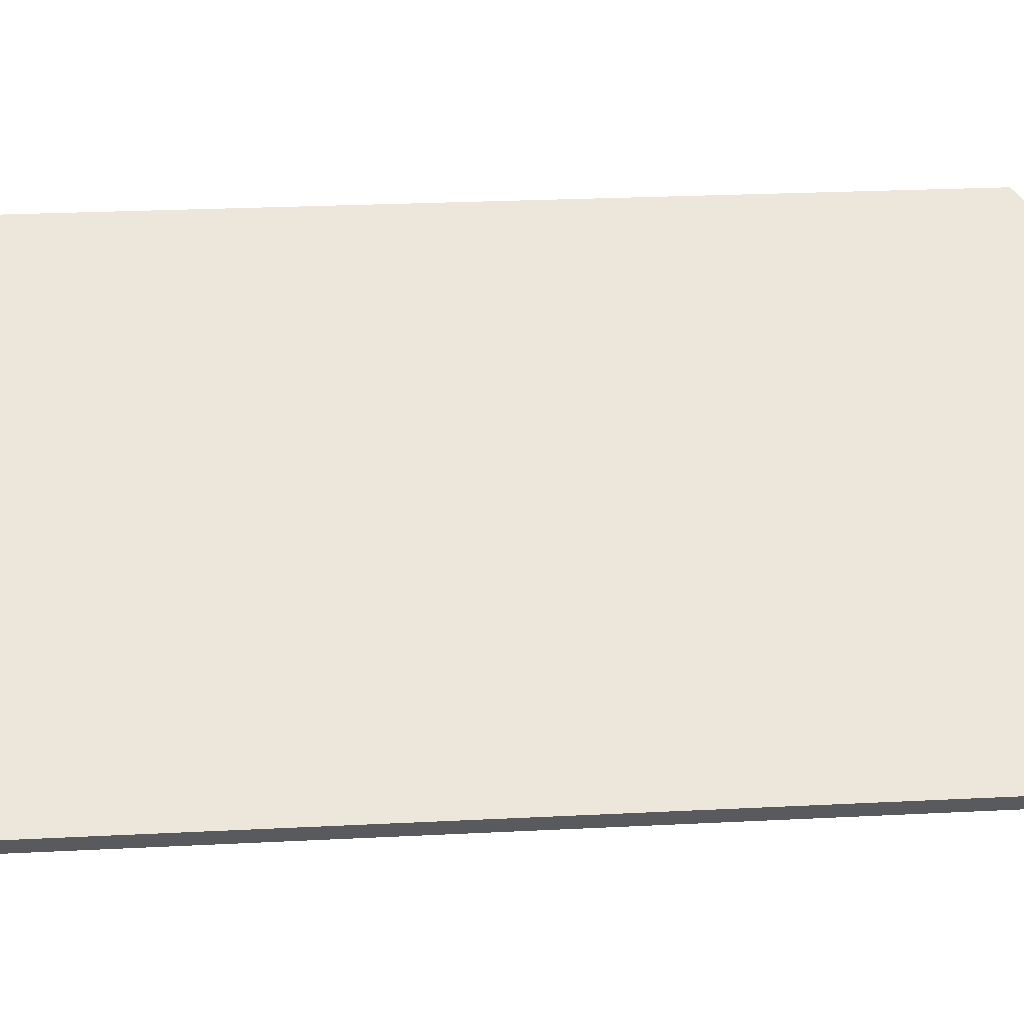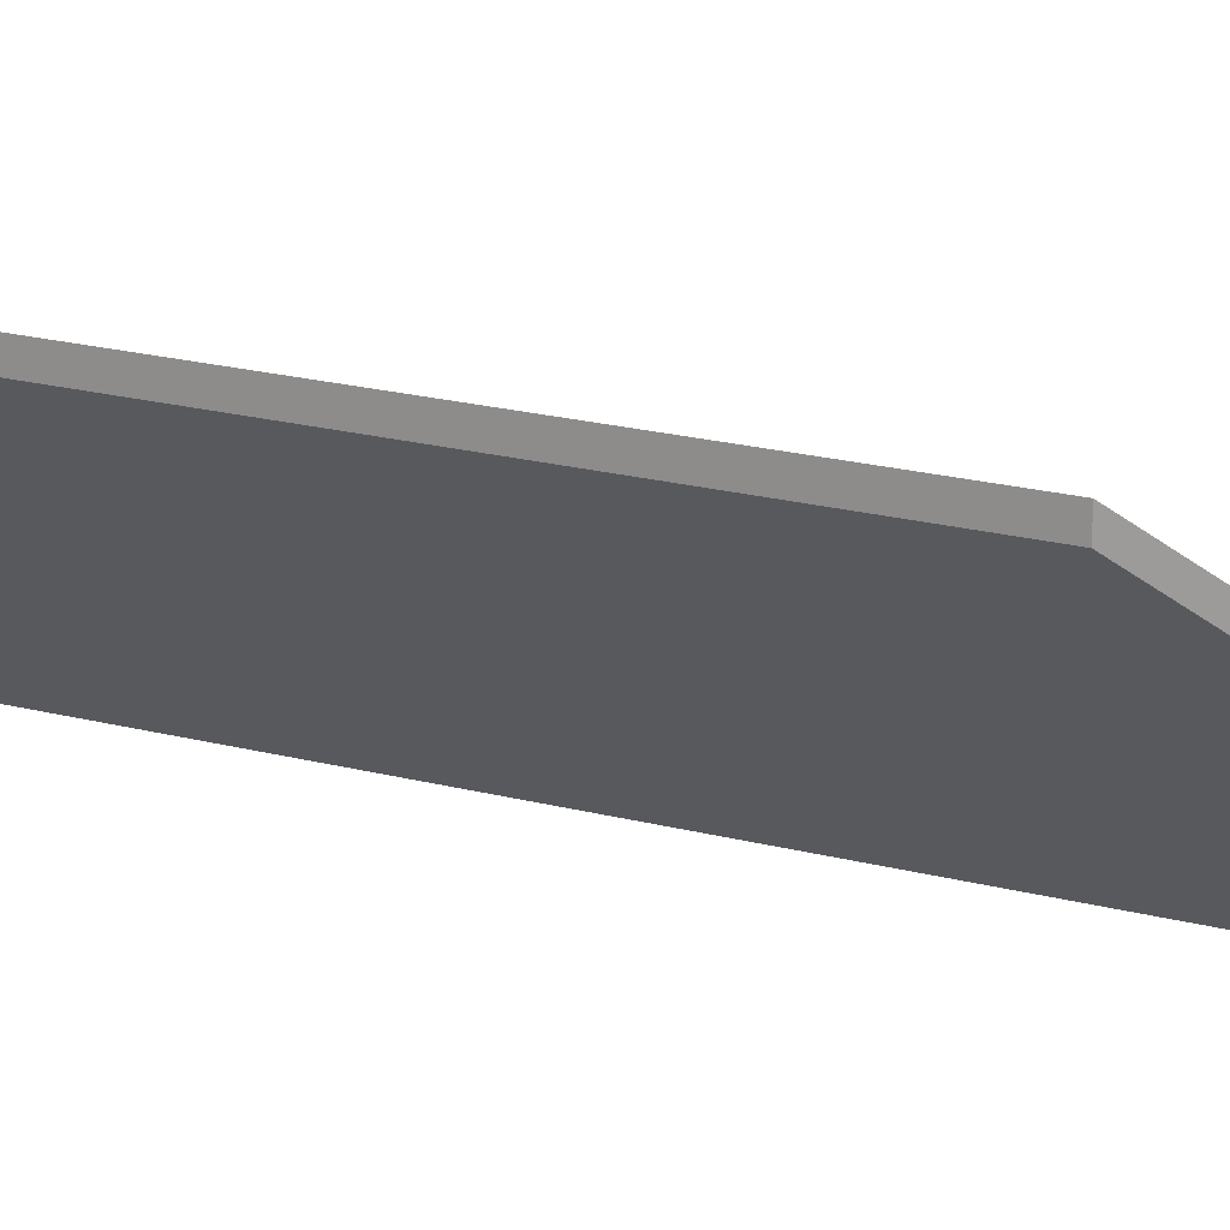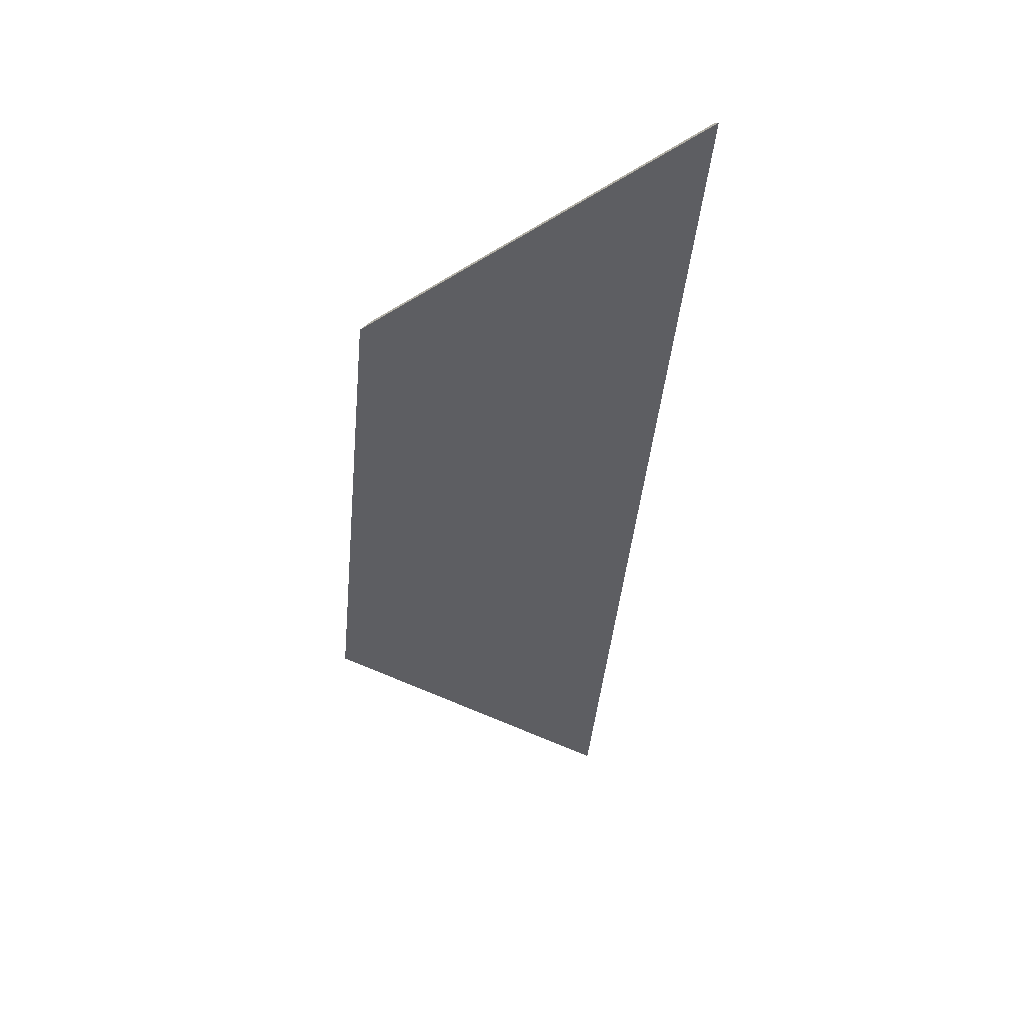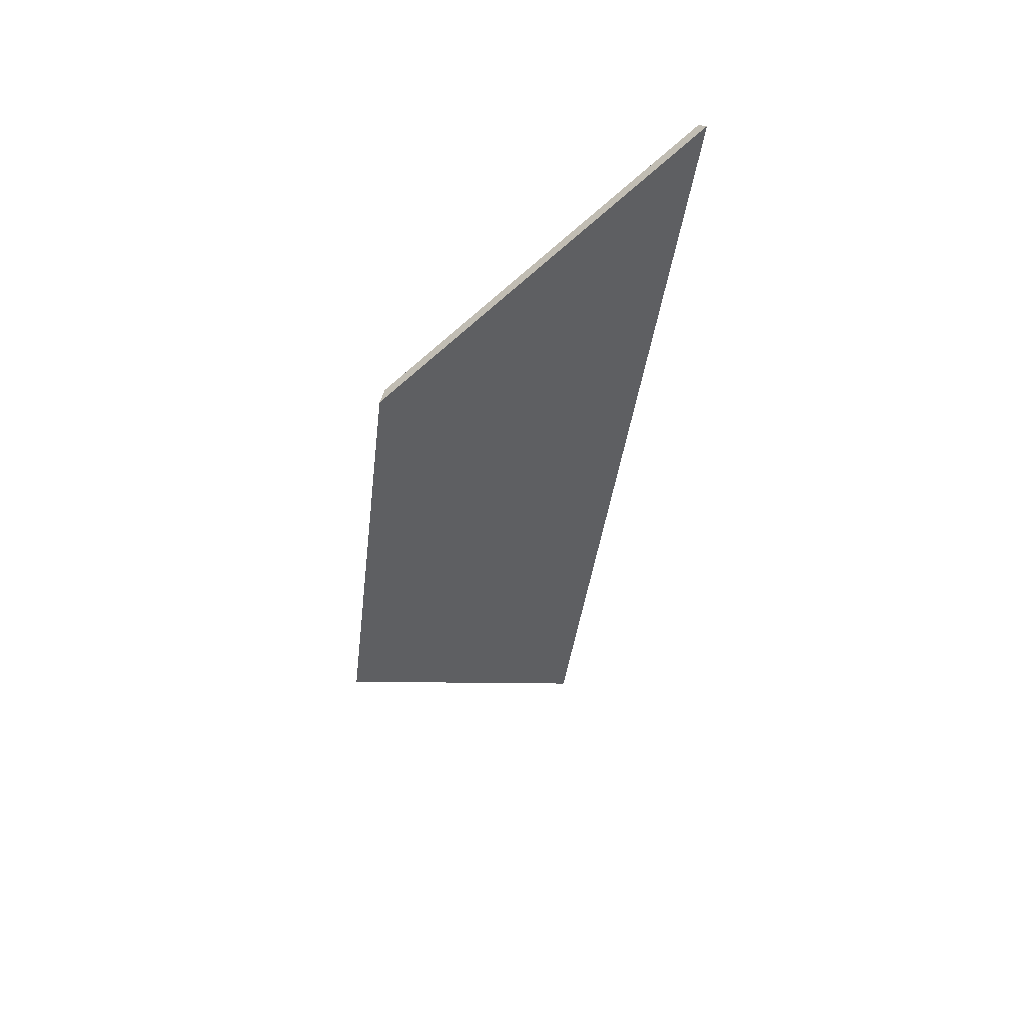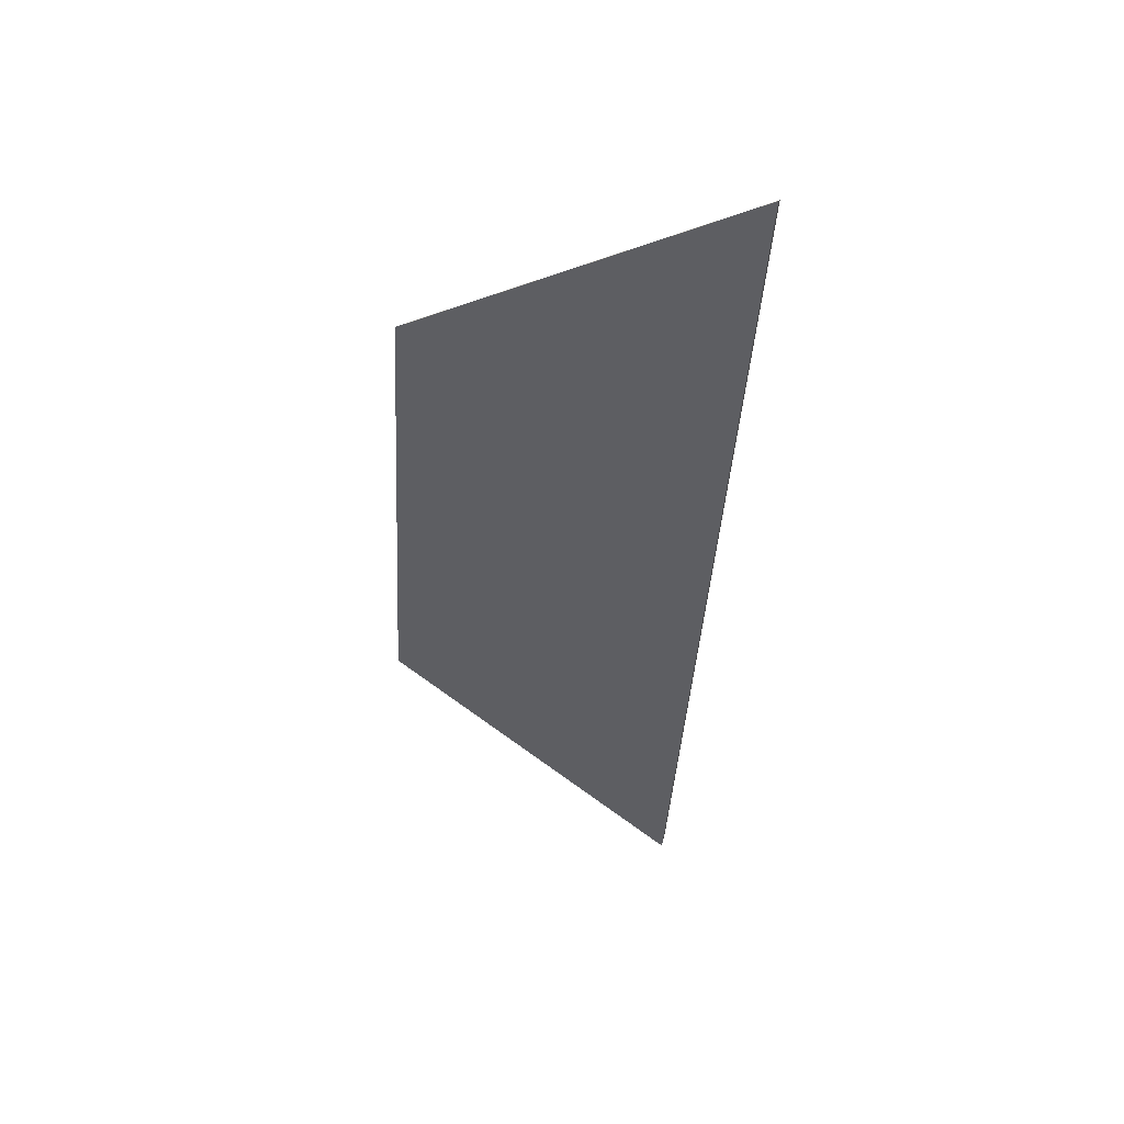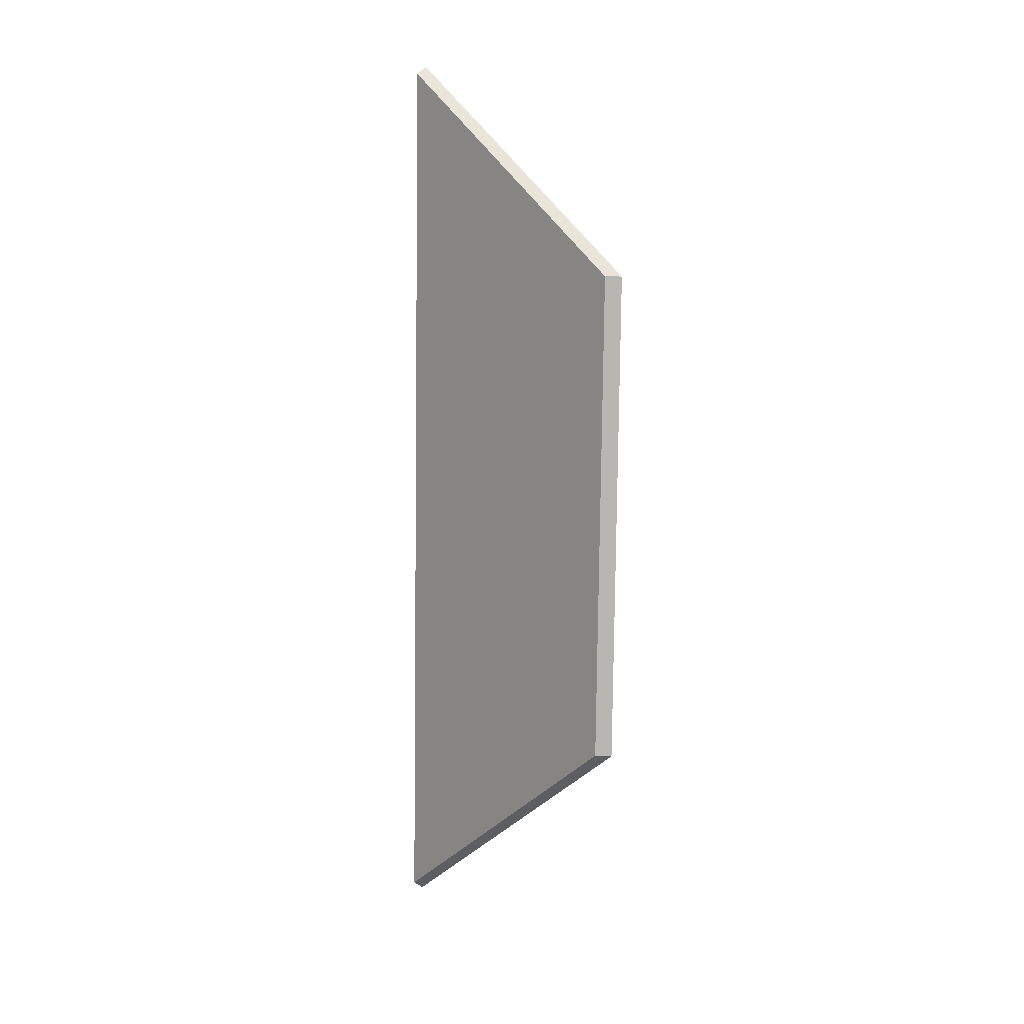
<metadata>
{"format":"obj","ext":"obj","renderer":"f3d","projection":"perspective","resolution":1024,"background":"white","views":[{"elev":12.6,"azim":-105.5,"up":"+Y"},{"elev":19.3,"azim":109.8,"up":"+Y"},{"elev":40.5,"azim":-145.4,"up":"+Z"},{"elev":50.2,"azim":-165.5,"up":"+Z"},{"elev":43.1,"azim":-120.5,"up":"+Z"},{"elev":14.2,"azim":95.0,"up":"+Z"}]}
</metadata>
<code>
v -7.551 0.1819 -4.167
v -7.533 0.1819 -4.312
v -7.503 0.2162 -4.274
v -7.512 0.2165 -4.197
v -7.503 0.2189 -4.274
v -7.503 0.2162 -4.274
v -7.533 0.1819 -4.312
v -7.535 0.1832 -4.313
v -7.512 0.2192 -4.197
v -7.512 0.2165 -4.197
v -7.503 0.2162 -4.274
v -7.503 0.2189 -4.274
v -7.535 0.1832 -4.313
v -7.533 0.1819 -4.312
v -7.551 0.1819 -4.167
v -7.552 0.1832 -4.166
v -7.552 0.1832 -4.166
v -7.551 0.1819 -4.167
v -7.512 0.2165 -4.197
v -7.512 0.2192 -4.197
v -7.512 0.2192 -4.197
v -7.503 0.2189 -4.274
v -7.535 0.1832 -4.313
v -7.552 0.1832 -4.166
f 1 2 3
f 1 3 4
f 5 6 7
f 5 7 8
f 9 10 11
f 9 11 12
f 13 14 15
f 13 15 16
f 17 18 19
f 17 19 20
f 21 22 23
f 21 23 24

</code>
